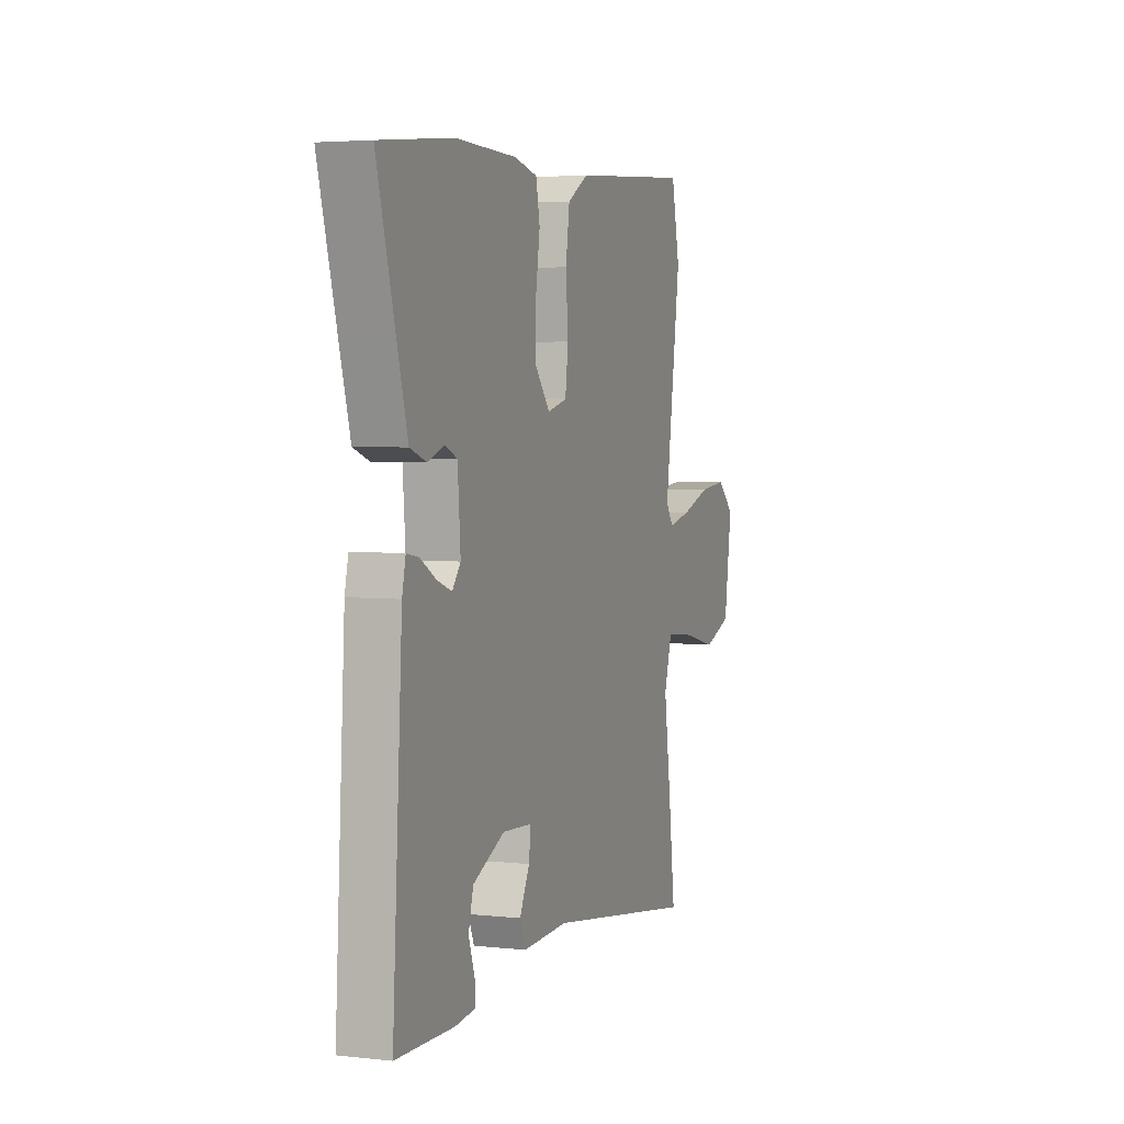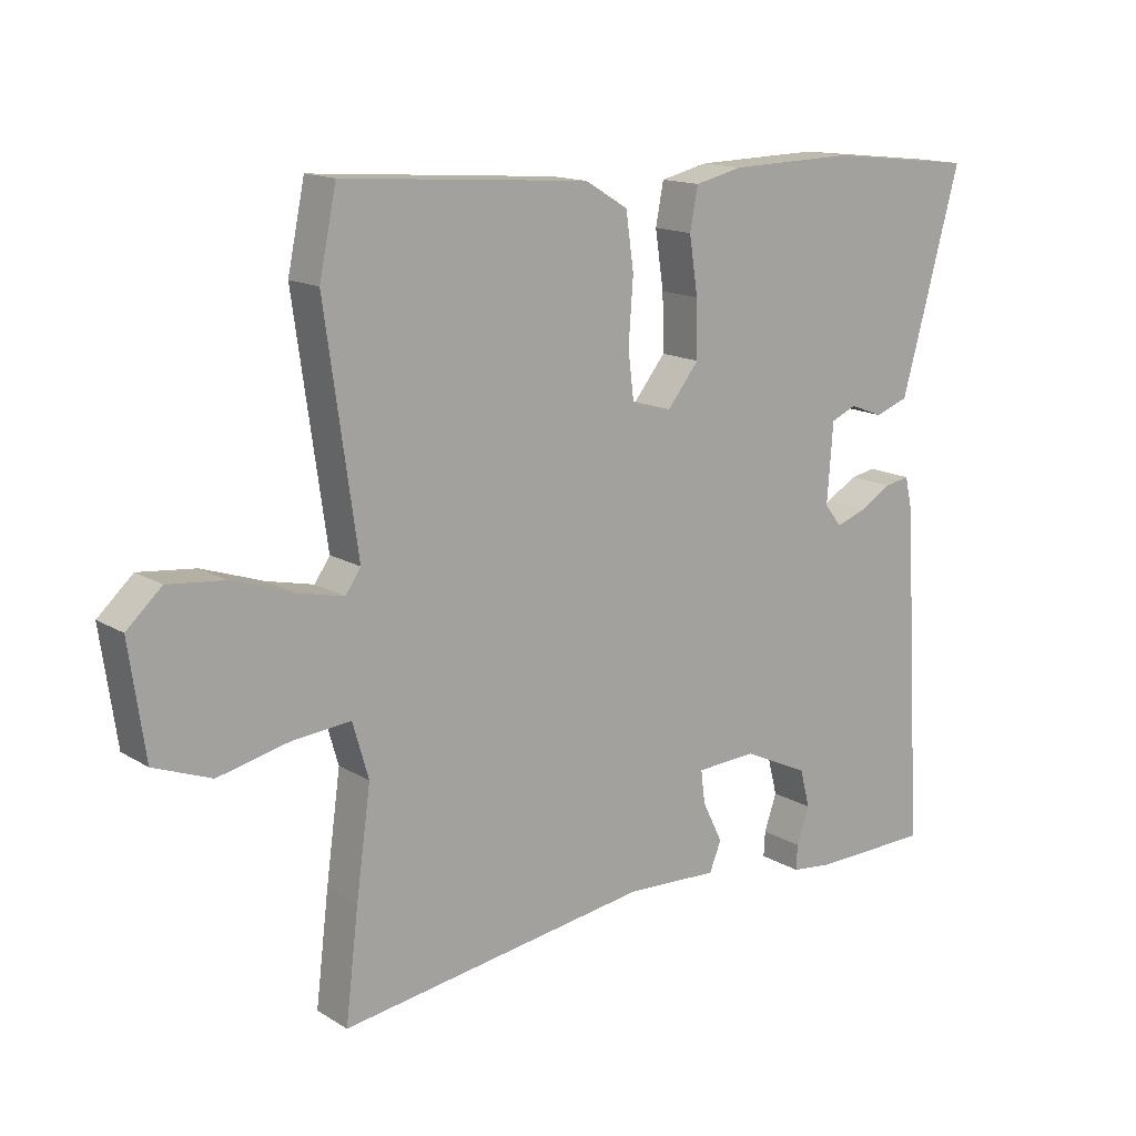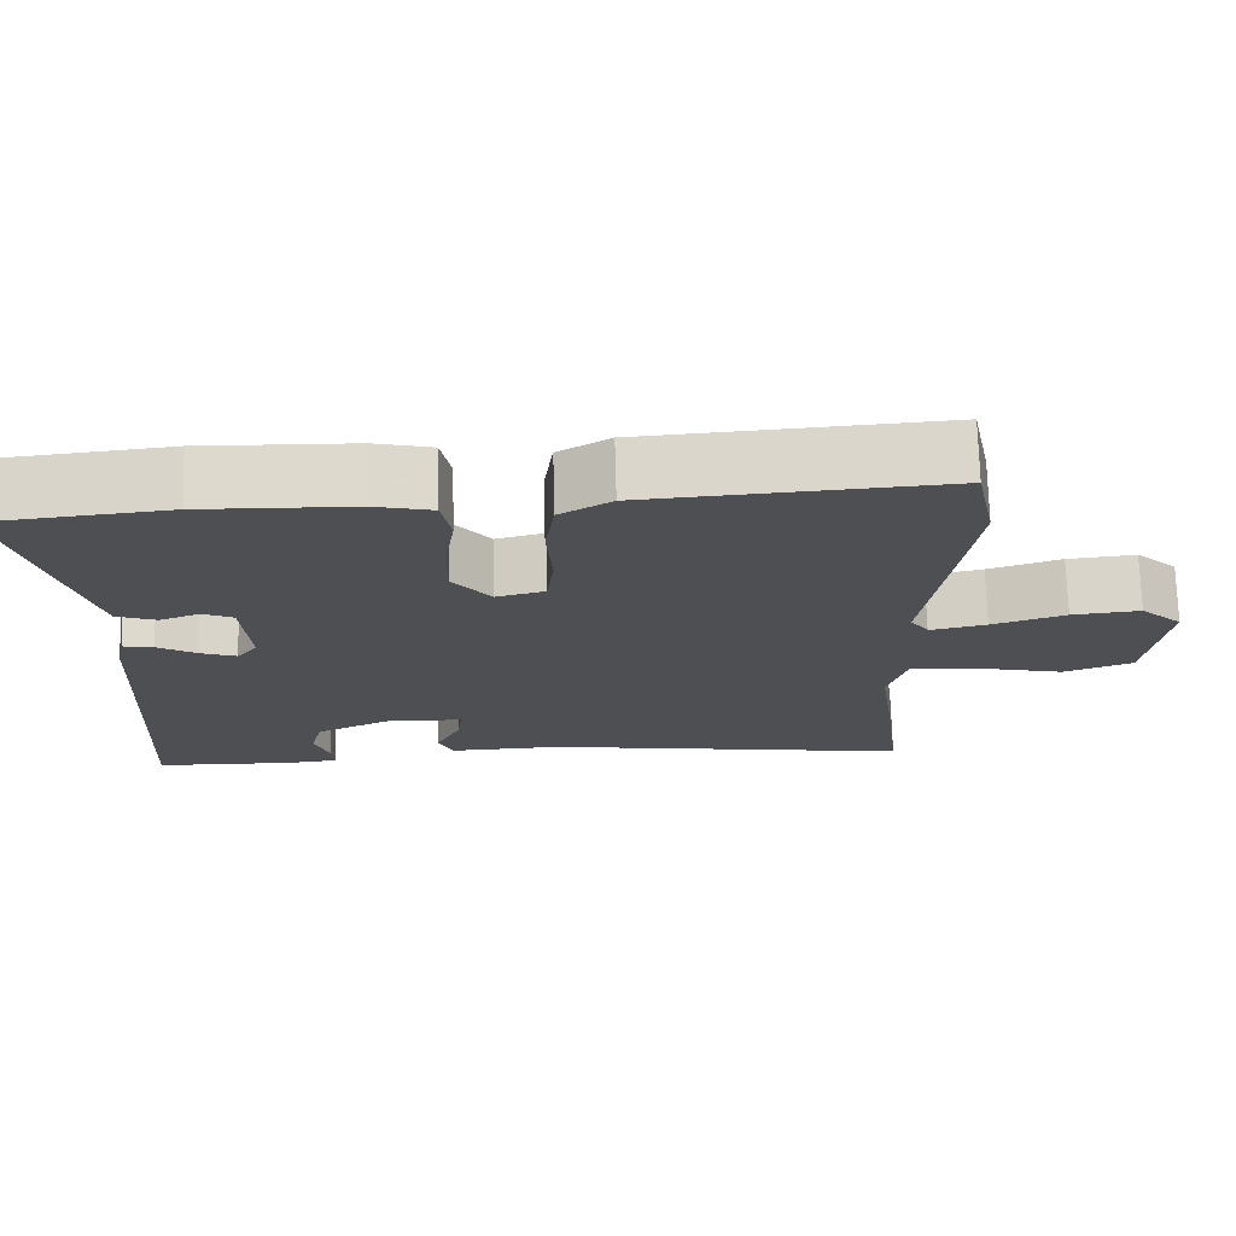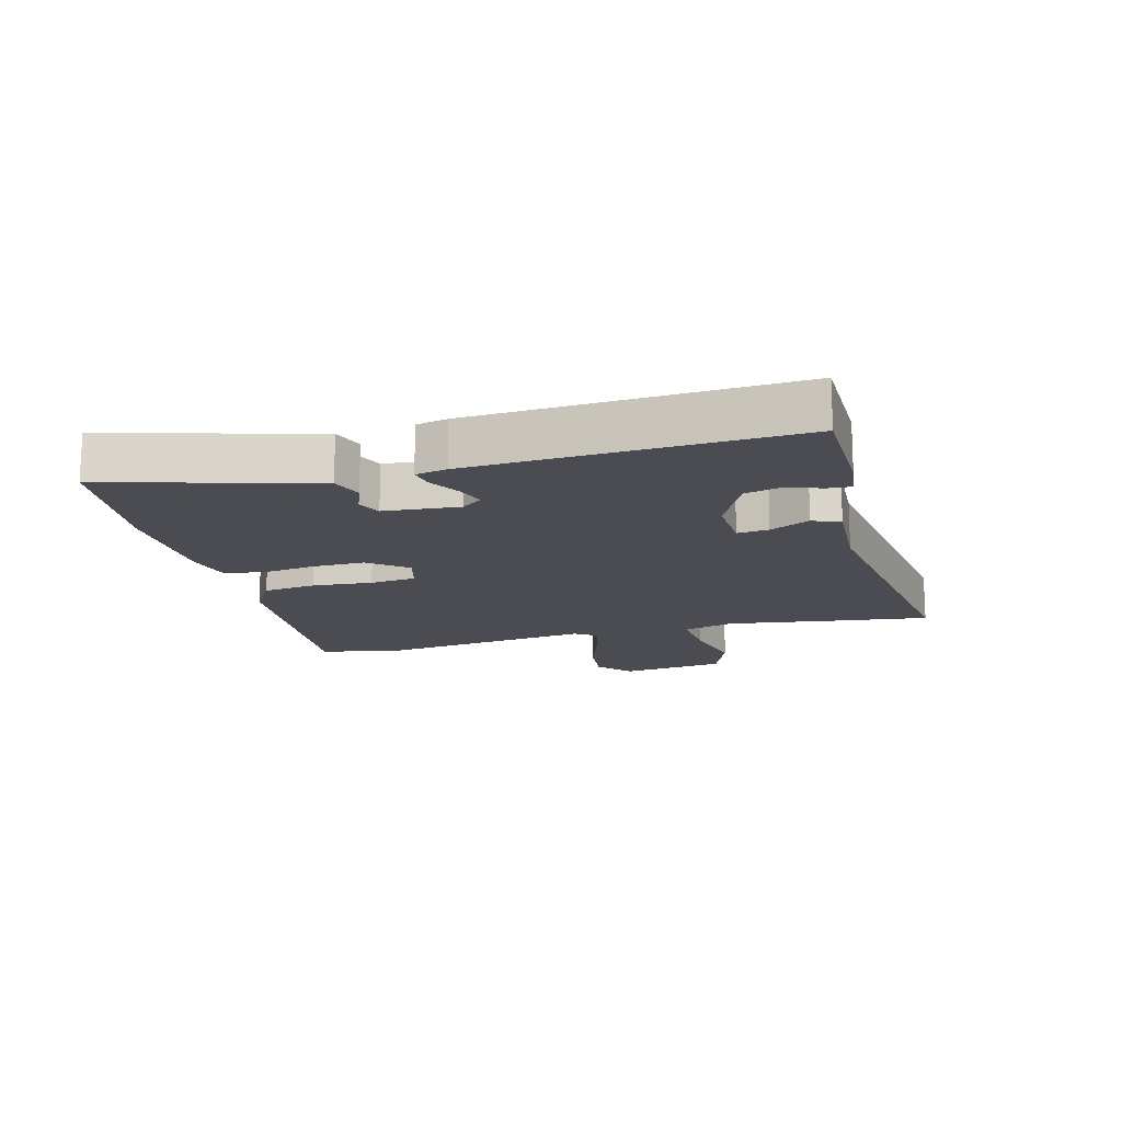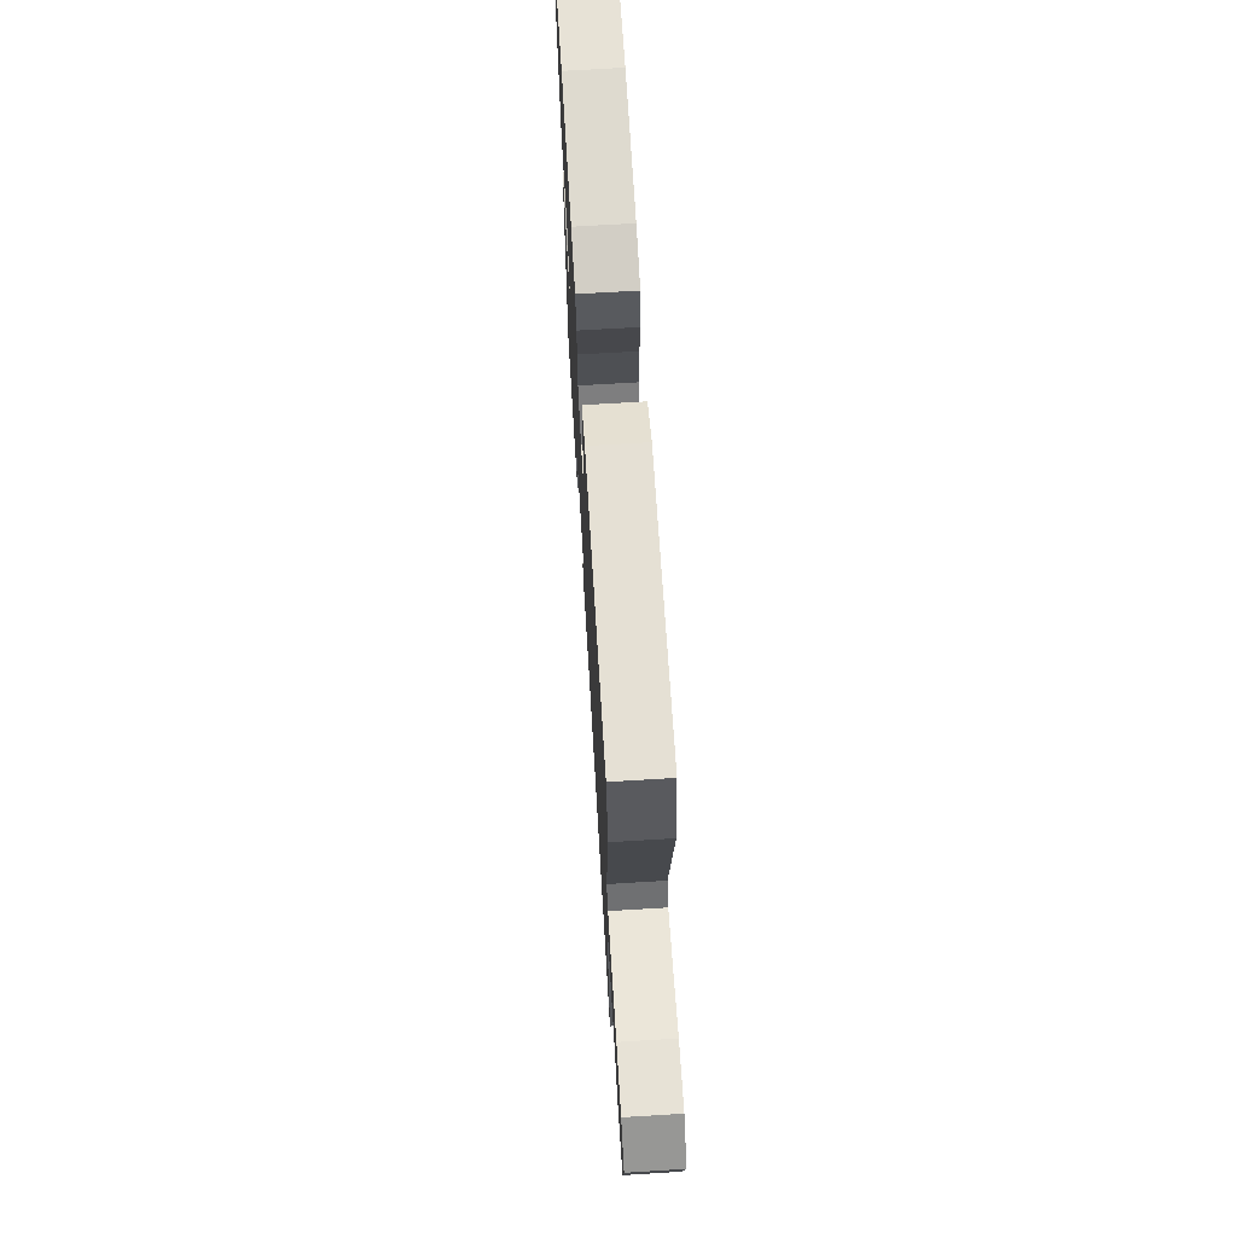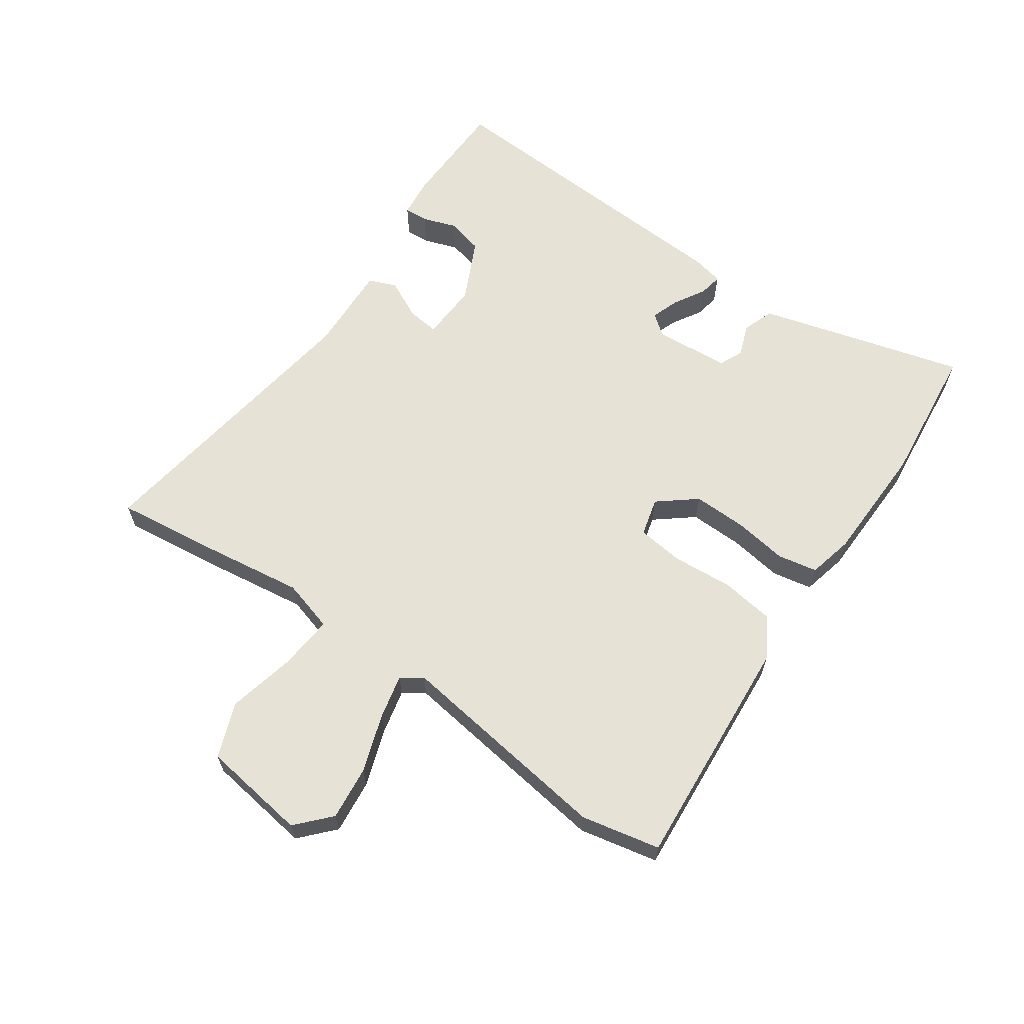
<metadata>
{"format":"obj","ext":"obj","renderer":"f3d","projection":"perspective","resolution":1024,"background":"white","views":[{"elev":3.8,"azim":110.3,"up":"+Z"},{"elev":14.7,"azim":-37.9,"up":"+Z"},{"elev":72.4,"azim":178.5,"up":"+Z"},{"elev":-15.3,"azim":104.5,"up":"+Y"},{"elev":69.5,"azim":-93.5,"up":"+Z"},{"elev":63.3,"azim":-55.3,"up":"+Y"}]}
</metadata>
<code>
v 0.329 0.07 0.518
v 0.553 0.07 0.494
v 0.497 0.07 0.288
v 0.463 0.07 0.165
v 0.413 0.07 0.147
v 0.362 0.07 0.166
v 0.324 0.07 0.149
v 0.315 0.07 0.029
v 0.341 0.07 -0.004
v 0.386 0.07 0.012
v 0.435 0.07 0.041
v 0.473 0.07 0.048
v 0.484 0.07 -0.002
v 0.514 0.07 -0.513
v 0.336 0.07 -0.517
v 0.273 0.07 -0.51
v 0.275 0.07 -0.472
v 0.294 0.07 -0.417
v 0.279 0.07 -0.359
v 0.18 0.07 -0.312
v 0.088 0.07 -0.317
v 0.094 0.07 -0.367
v 0.125 0.07 -0.43
v 0.107 0.07 -0.474
v -0.034 0.07 -0.468
v -0.505 0.07 -0.538
v -0.485 0.07 -0.372
v -0.463 0.07 -0.212
v -0.487 0.07 -0.129
v -0.575 0.07 -0.137
v -0.683 0.07 -0.162
v -0.77 0.07 -0.129
v -0.794 0.07 0.039
v -0.741 0.07 0.088
v -0.655 0.07 0.079
v -0.563 0.07 0.048
v -0.492 0.07 0.032
v -0.469 0.07 0.066
v -0.518 0.07 0.414
v -0.492 0.07 0.539
v -0.118 0.07 0.512
v -0.053 0.07 0.473
v -0.041 0.07 0.388
v -0.048 0.07 0.292
v -0.039 0.07 0.218
v 0.022 0.07 0.202
v 0.07 0.07 0.262
v 0.068 0.07 0.347
v 0.055 0.07 0.433
v 0.067 0.07 0.496
v 0.139 0.07 0.513
v 0.329 0 0.518
v 0.553 0 0.494
v 0.497 0 0.288
v 0.463 0 0.165
v 0.413 0 0.147
v 0.362 0 0.166
v 0.324 0 0.149
v 0.315 0 0.029
v 0.341 0 -0.004
v 0.386 0 0.012
v 0.435 0 0.041
v 0.473 0 0.048
v 0.484 0 -0.002
v 0.514 0 -0.513
v 0.336 0 -0.517
v 0.273 0 -0.51
v 0.275 0 -0.472
v 0.294 0 -0.417
v 0.279 0 -0.359
v 0.18 0 -0.312
v 0.088 0 -0.317
v 0.094 0 -0.367
v 0.125 0 -0.43
v 0.107 0 -0.474
v -0.034 0 -0.468
v -0.505 0 -0.538
v -0.485 0 -0.372
v -0.463 0 -0.212
v -0.487 0 -0.129
v -0.575 0 -0.137
v -0.683 0 -0.162
v -0.77 0 -0.129
v -0.794 0 0.039
v -0.741 0 0.088
v -0.655 0 0.079
v -0.563 0 0.048
v -0.492 0 0.032
v -0.469 0 0.066
v -0.518 0 0.414
v -0.492 0 0.539
v -0.118 0 0.512
v -0.053 0 0.473
v -0.041 0 0.388
v -0.048 0 0.292
v -0.039 0 0.218
v 0.022 0 0.202
v 0.07 0 0.262
v 0.068 0 0.347
v 0.055 0 0.433
v 0.067 0 0.496
v 0.139 0 0.513
f 48 49 50 51
f 47 48 51 1
f 46 47 1 2
f 41 42 43 44
f 41 44 45
f 38 39 40 41
f 37 38 41 45
f 33 34 35 36
f 33 36 37
f 30 31 32 33
f 29 30 33 37
f 28 29 37 45
f 25 26 27 28
f 22 23 24 25
f 21 22 25 28
f 20 21 28 45
f 15 16 17 18
f 15 18 19
f 14 15 19
f 13 14 19
f 10 11 12 13
f 9 10 13 19
f 8 9 19 20
f 3 4 5 6
f 46 2 3 6
f 46 6 7
f 8 20 45 46
f 7 8 46
f 102 101 100 99
f 52 102 99 98
f 53 52 98 97
f 95 94 93 92
f 96 95 92
f 92 91 90 89
f 96 92 89 88
f 87 86 85 84
f 88 87 84
f 84 83 82 81
f 88 84 81 80
f 96 88 80 79
f 79 78 77 76
f 76 75 74 73
f 79 76 73 72
f 96 79 72 71
f 69 68 67 66
f 70 69 66
f 70 66 65
f 70 65 64
f 64 63 62 61
f 70 64 61 60
f 71 70 60 59
f 57 56 55 54
f 57 54 53 97
f 58 57 97
f 97 96 71 59
f 97 59 58
f 1 52 53 2
f 2 53 54 3
f 3 54 55 4
f 4 55 56 5
f 5 56 57 6
f 6 57 58 7
f 7 58 59 8
f 8 59 60 9
f 9 60 61 10
f 10 61 62 11
f 11 62 63 12
f 12 63 64 13
f 13 64 65 14
f 14 65 66 15
f 15 66 67 16
f 16 67 68 17
f 17 68 69 18
f 18 69 70 19
f 19 70 71 20
f 20 71 72 21
f 21 72 73 22
f 22 73 74 23
f 23 74 75 24
f 24 75 76 25
f 25 76 77 26
f 26 77 78 27
f 27 78 79 28
f 28 79 80 29
f 29 80 81 30
f 30 81 82 31
f 31 82 83 32
f 32 83 84 33
f 33 84 85 34
f 34 85 86 35
f 35 86 87 36
f 36 87 88 37
f 37 88 89 38
f 38 89 90 39
f 39 90 91 40
f 40 91 92 41
f 41 92 93 42
f 42 93 94 43
f 43 94 95 44
f 44 95 96 45
f 45 96 97 46
f 46 97 98 47
f 47 98 99 48
f 48 99 100 49
f 49 100 101 50
f 50 101 102 51
f 51 102 52 1

</code>
